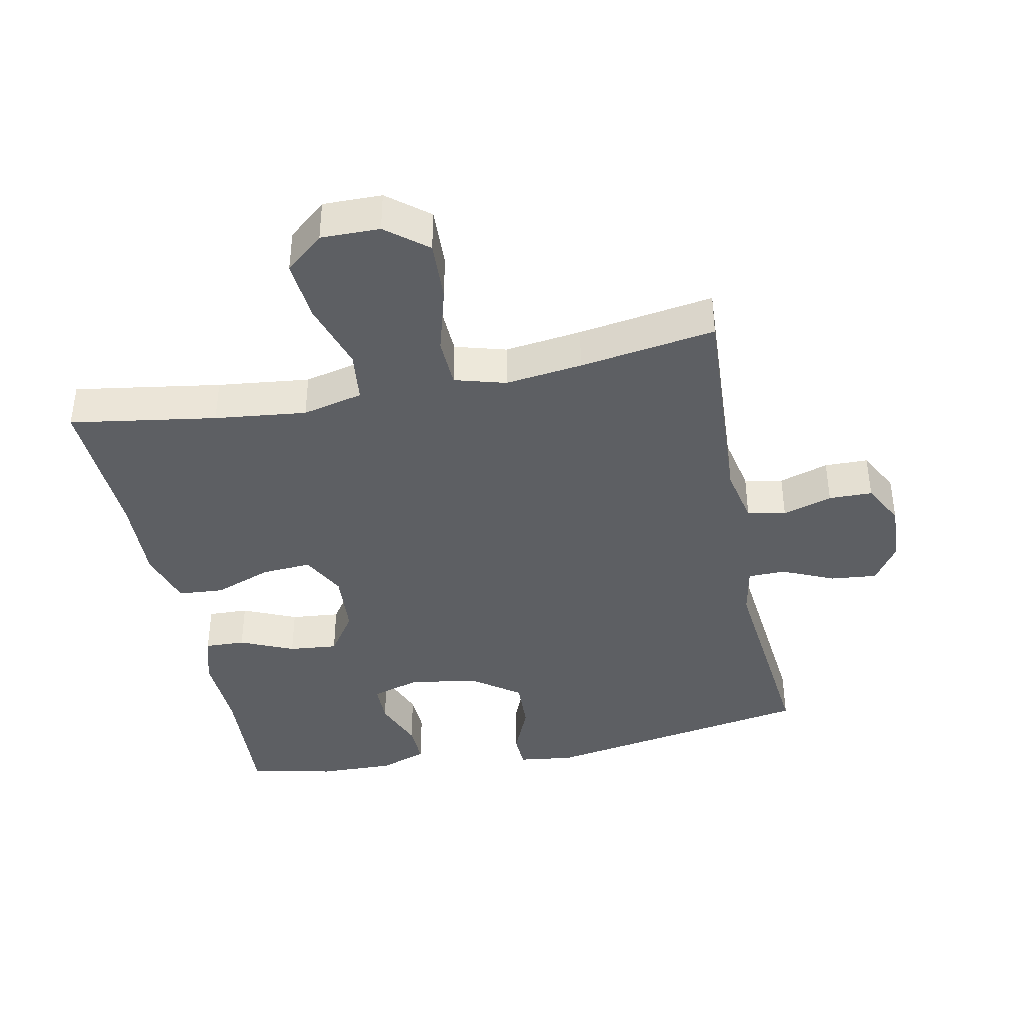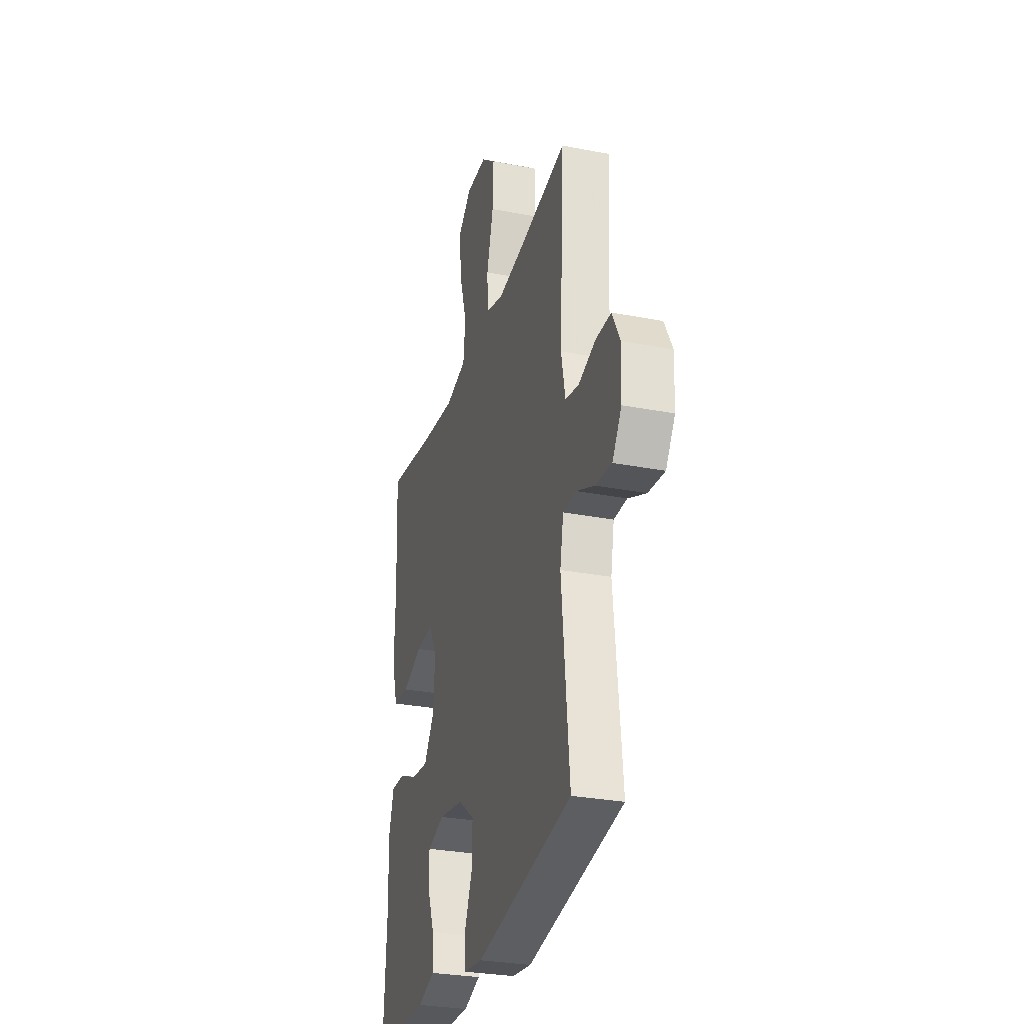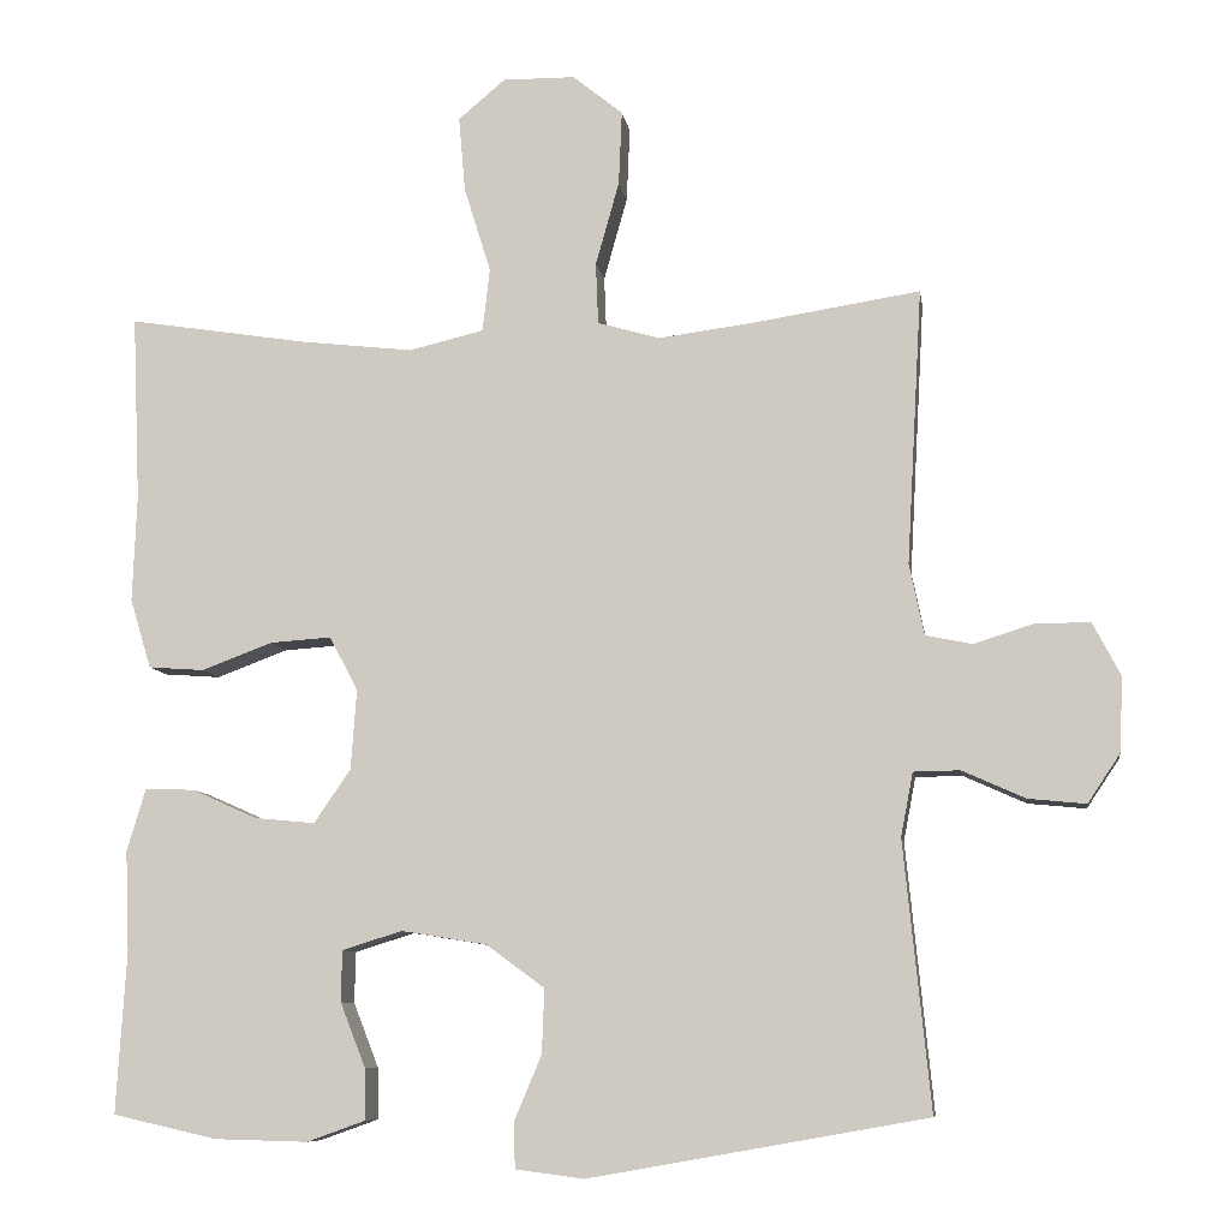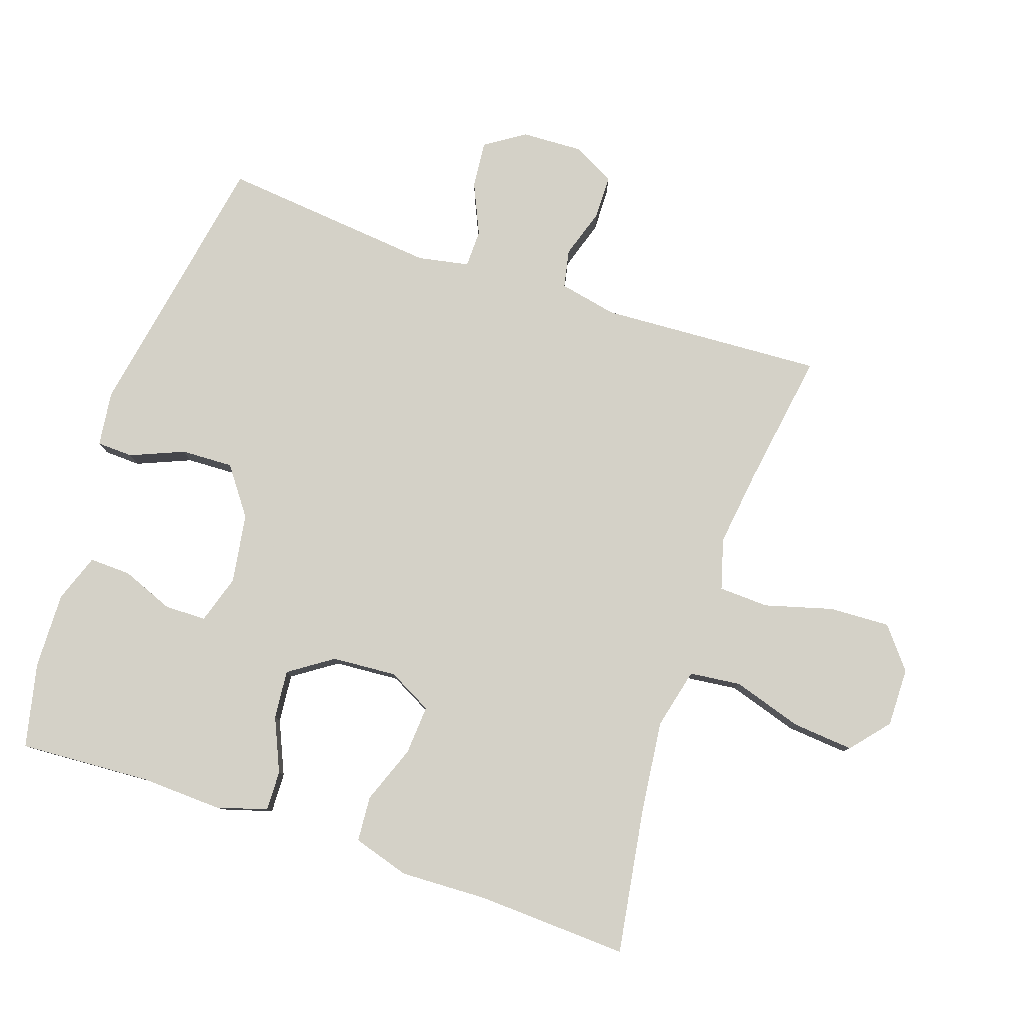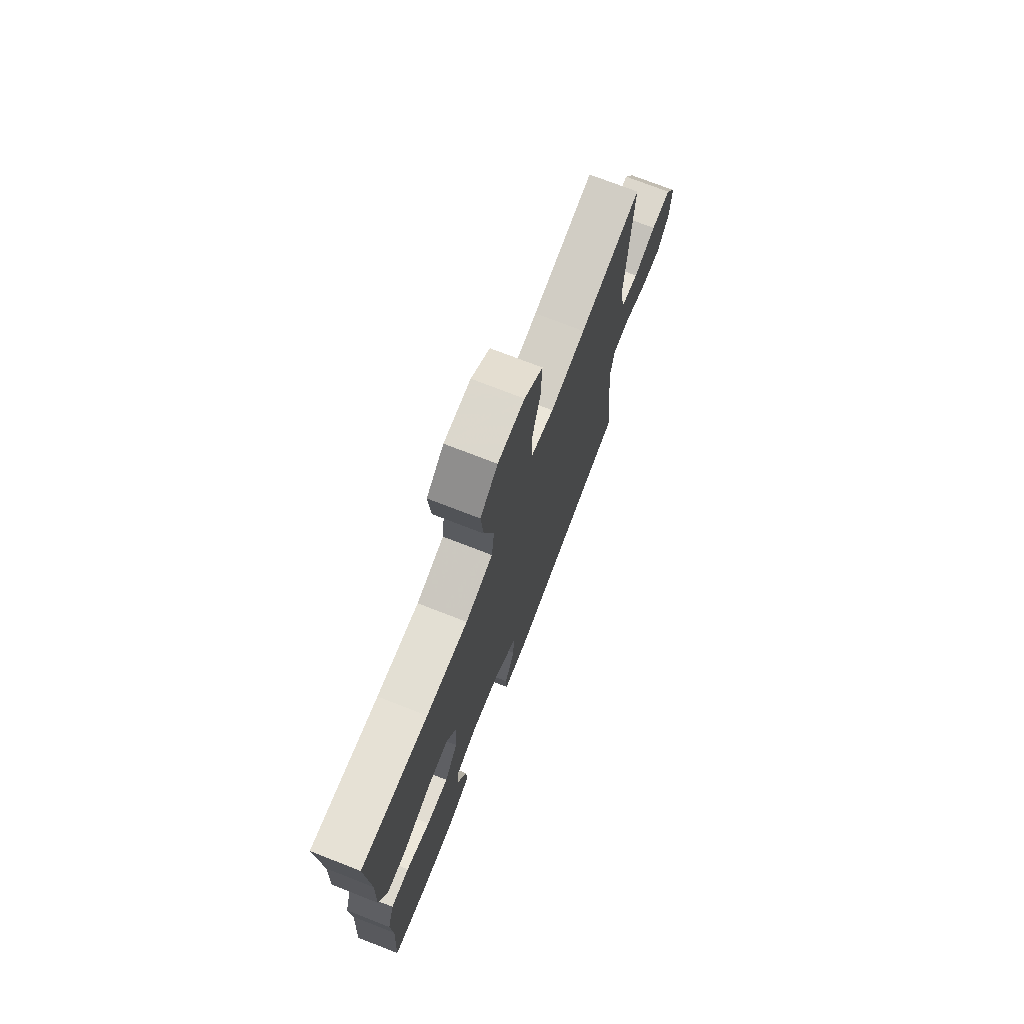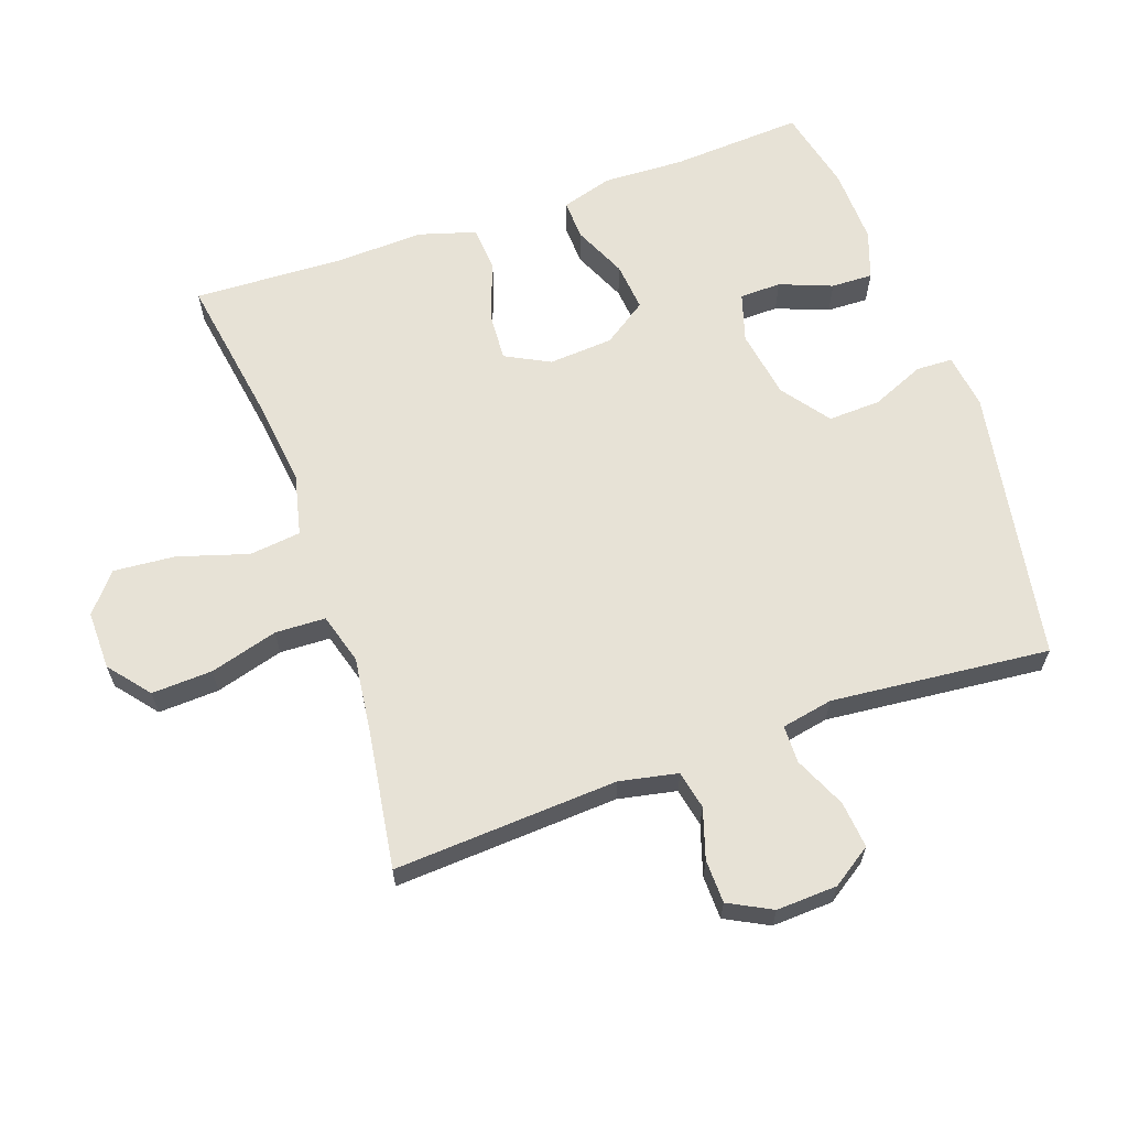
<metadata>
{"format":"obj","ext":"obj","renderer":"f3d","projection":"perspective","resolution":1024,"background":"white","views":[{"elev":-39.8,"azim":11.5,"up":"+Y"},{"elev":-29.3,"azim":74.0,"up":"+Z"},{"elev":-8.6,"azim":8.5,"up":"+Z"},{"elev":79.8,"azim":-71.2,"up":"+Y"},{"elev":73.7,"azim":-68.7,"up":"+Z"},{"elev":63.5,"azim":70.5,"up":"+Y"}]}
</metadata>
<code>
v 0.5 0.07 -0.5
v 0.084 0.07 -0.574
v 0 0.07 -0.563
v -0.002 0.07 -0.508
v 0.032 0.07 -0.427
v 0.035 0.07 -0.348
v -0.037 0.07 -0.295
v -0.142 0.07 -0.278
v -0.216 0.07 -0.301
v -0.217 0.07 -0.364
v -0.186 0.07 -0.443
v -0.184 0.07 -0.506
v -0.257 0.07 -0.532
v -0.372 0.07 -0.529
v -0.5 0.07 -0.5
v -0.488 0.07 -0.3
v -0.493 0.07 -0.177
v -0.47 0.07 -0.1
v -0.409 0.07 -0.102
v -0.328 0.07 -0.138
v -0.254 0.07 -0.145
v -0.209 0.07 -0.079
v -0.202 0.07 0.019
v -0.237 0.07 0.086
v -0.312 0.07 0.081
v -0.4 0.07 0.048
v -0.469 0.07 0.053
v -0.495 0.07 0.139
v -0.49 0.07 0.271
v -0.5 0.07 0.5
v -0.278 0.07 0.465
v -0.139 0.07 0.449
v -0.047 0.07 0.471
v -0.038 0.07 0.549
v -0.071 0.07 0.655
v -0.079 0.07 0.748
v -0.021 0.07 0.797
v 0.068 0.07 0.796
v 0.13 0.07 0.746
v 0.126 0.07 0.654
v 0.097 0.07 0.551
v 0.1 0.07 0.475
v 0.177 0.07 0.453
v 0.294 0.07 0.468
v 0.5 0.07 0.5
v 0.481 0.07 0.161
v 0.499 0.07 0.073
v 0.557 0.07 0.061
v 0.632 0.07 0.085
v 0.698 0.07 0.084
v 0.732 0.07 0.019
v 0.728 0.07 -0.073
v 0.688 0.07 -0.133
v 0.617 0.07 -0.126
v 0.539 0.07 -0.091
v 0.482 0.07 -0.092
v 0.467 0.07 -0.17
v 0.5 0 -0.5
v 0.084 0 -0.574
v 0 0 -0.563
v -0.002 0 -0.508
v 0.032 0 -0.427
v 0.035 0 -0.348
v -0.037 0 -0.295
v -0.142 0 -0.278
v -0.216 0 -0.301
v -0.217 0 -0.364
v -0.186 0 -0.443
v -0.184 0 -0.506
v -0.257 0 -0.532
v -0.372 0 -0.529
v -0.5 0 -0.5
v -0.488 0 -0.3
v -0.493 0 -0.177
v -0.47 0 -0.1
v -0.409 0 -0.102
v -0.328 0 -0.138
v -0.254 0 -0.145
v -0.209 0 -0.079
v -0.202 0 0.019
v -0.237 0 0.086
v -0.312 0 0.081
v -0.4 0 0.048
v -0.469 0 0.053
v -0.495 0 0.139
v -0.49 0 0.271
v -0.5 0 0.5
v -0.278 0 0.465
v -0.139 0 0.449
v -0.047 0 0.471
v -0.038 0 0.549
v -0.071 0 0.655
v -0.079 0 0.748
v -0.021 0 0.797
v 0.068 0 0.796
v 0.13 0 0.746
v 0.126 0 0.654
v 0.097 0 0.551
v 0.1 0 0.475
v 0.177 0 0.453
v 0.294 0 0.468
v 0.5 0 0.5
v 0.481 0 0.161
v 0.499 0 0.073
v 0.557 0 0.061
v 0.632 0 0.085
v 0.698 0 0.084
v 0.732 0 0.019
v 0.728 0 -0.073
v 0.688 0 -0.133
v 0.617 0 -0.126
v 0.539 0 -0.091
v 0.482 0 -0.092
v 0.467 0 -0.17
f 53 54 55
f 52 53 55
f 51 52 55
f 50 51 55
f 49 50 55
f 48 49 55
f 47 48 55 56
f 46 47 56 57
f 44 45 46
f 43 44 46 57
f 39 40 41
f 38 39 41
f 37 38 41
f 36 37 41
f 35 36 41
f 34 35 41
f 33 34 41 42
f 43 57 1
f 42 43 1
f 33 42 1
f 32 33 1
f 27 28 29
f 26 27 29
f 25 26 29
f 29 30 31
f 25 29 31
f 24 25 31
f 18 19 20
f 17 18 20
f 16 17 20
f 15 16 20
f 14 15 20
f 13 14 20
f 12 13 20
f 11 12 20
f 10 11 20
f 9 10 20 21
f 8 9 21 22
f 3 4 5
f 2 3 5
f 1 2 5
f 1 5 6
f 1 6 7
f 32 1 7
f 31 32 7
f 24 31 7
f 23 24 7
f 7 8 22 23
f 112 111 110
f 112 110 109
f 112 109 108
f 112 108 107
f 112 107 106
f 112 106 105
f 113 112 105 104
f 114 113 104 103
f 103 102 101
f 114 103 101 100
f 98 97 96
f 98 96 95
f 98 95 94
f 98 94 93
f 98 93 92
f 98 92 91
f 99 98 91 90
f 58 114 100
f 58 100 99
f 58 99 90
f 58 90 89
f 86 85 84
f 86 84 83
f 86 83 82
f 88 87 86
f 88 86 82
f 88 82 81
f 77 76 75
f 77 75 74
f 77 74 73
f 77 73 72
f 77 72 71
f 77 71 70
f 77 70 69
f 77 69 68
f 77 68 67
f 78 77 67 66
f 79 78 66 65
f 62 61 60
f 62 60 59
f 62 59 58
f 63 62 58
f 64 63 58
f 64 58 89
f 64 89 88
f 64 88 81
f 64 81 80
f 80 79 65 64
f 1 58 59 2
f 2 59 60 3
f 3 60 61 4
f 4 61 62 5
f 5 62 63 6
f 6 63 64 7
f 7 64 65 8
f 8 65 66 9
f 9 66 67 10
f 10 67 68 11
f 11 68 69 12
f 12 69 70 13
f 13 70 71 14
f 14 71 72 15
f 15 72 73 16
f 16 73 74 17
f 17 74 75 18
f 18 75 76 19
f 19 76 77 20
f 20 77 78 21
f 21 78 79 22
f 22 79 80 23
f 23 80 81 24
f 24 81 82 25
f 25 82 83 26
f 26 83 84 27
f 27 84 85 28
f 28 85 86 29
f 29 86 87 30
f 30 87 88 31
f 31 88 89 32
f 32 89 90 33
f 33 90 91 34
f 34 91 92 35
f 35 92 93 36
f 36 93 94 37
f 37 94 95 38
f 38 95 96 39
f 39 96 97 40
f 40 97 98 41
f 41 98 99 42
f 42 99 100 43
f 43 100 101 44
f 44 101 102 45
f 45 102 103 46
f 46 103 104 47
f 47 104 105 48
f 48 105 106 49
f 49 106 107 50
f 50 107 108 51
f 51 108 109 52
f 52 109 110 53
f 53 110 111 54
f 54 111 112 55
f 55 112 113 56
f 56 113 114 57
f 57 114 58 1

</code>
